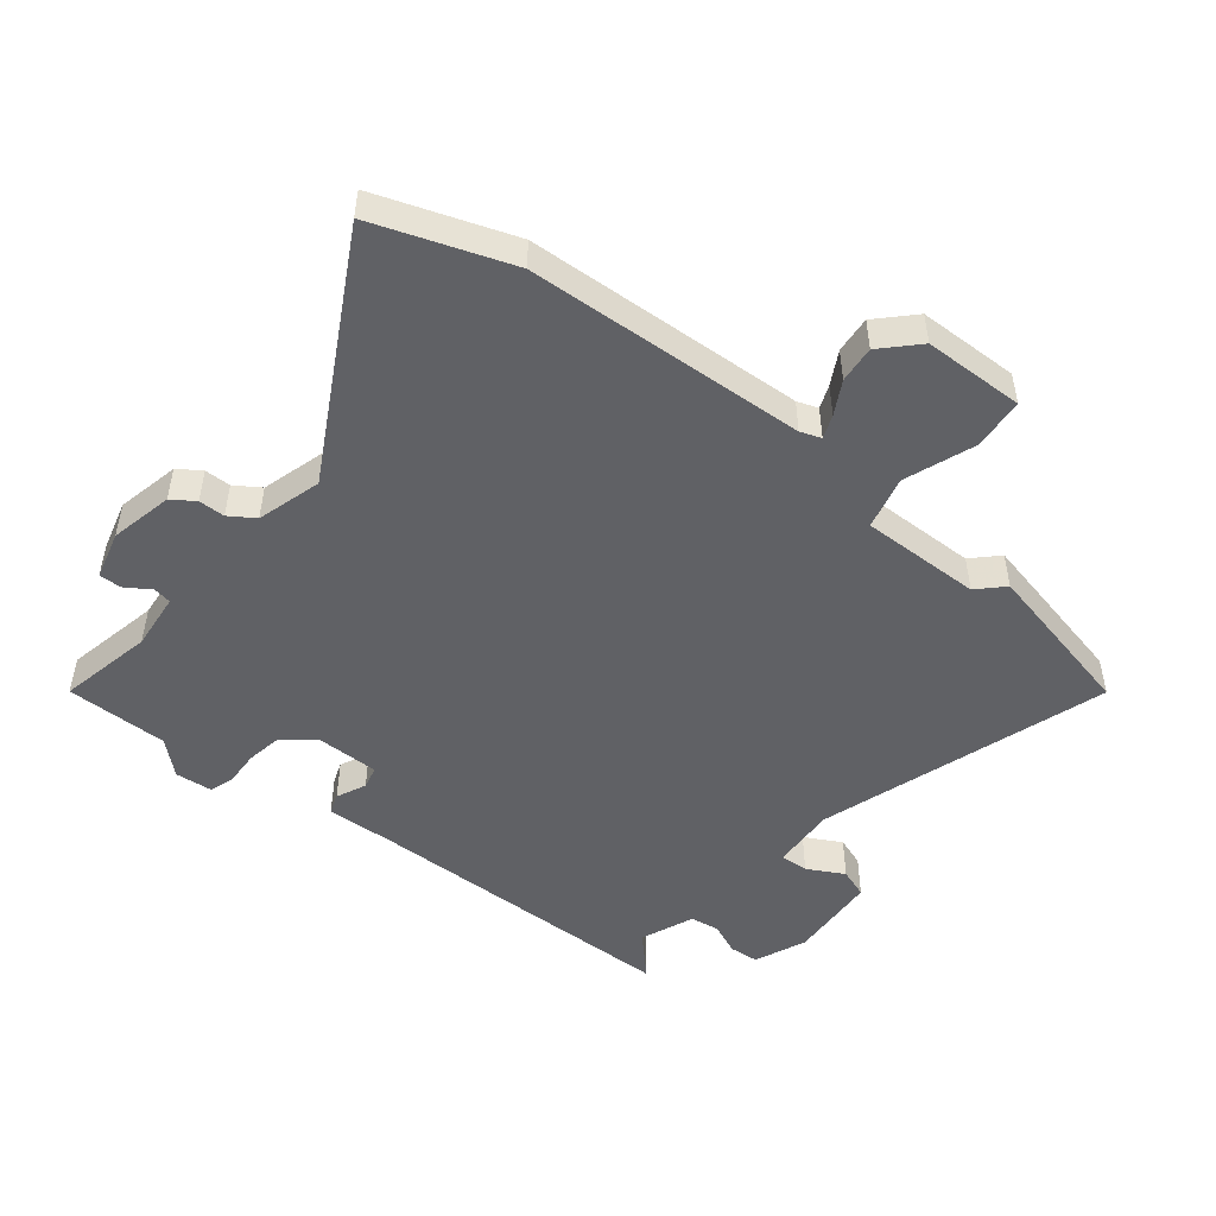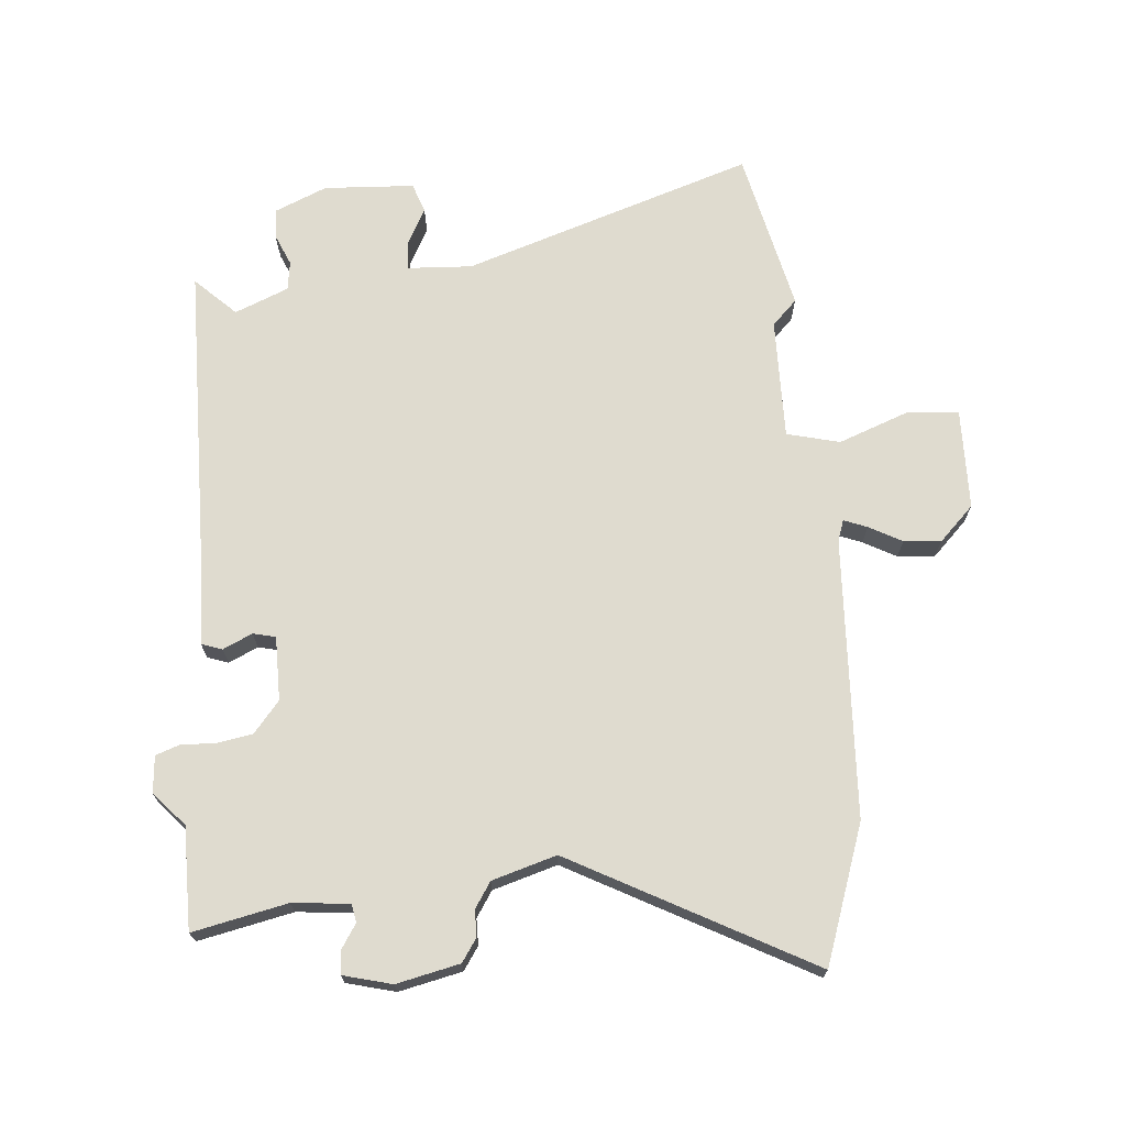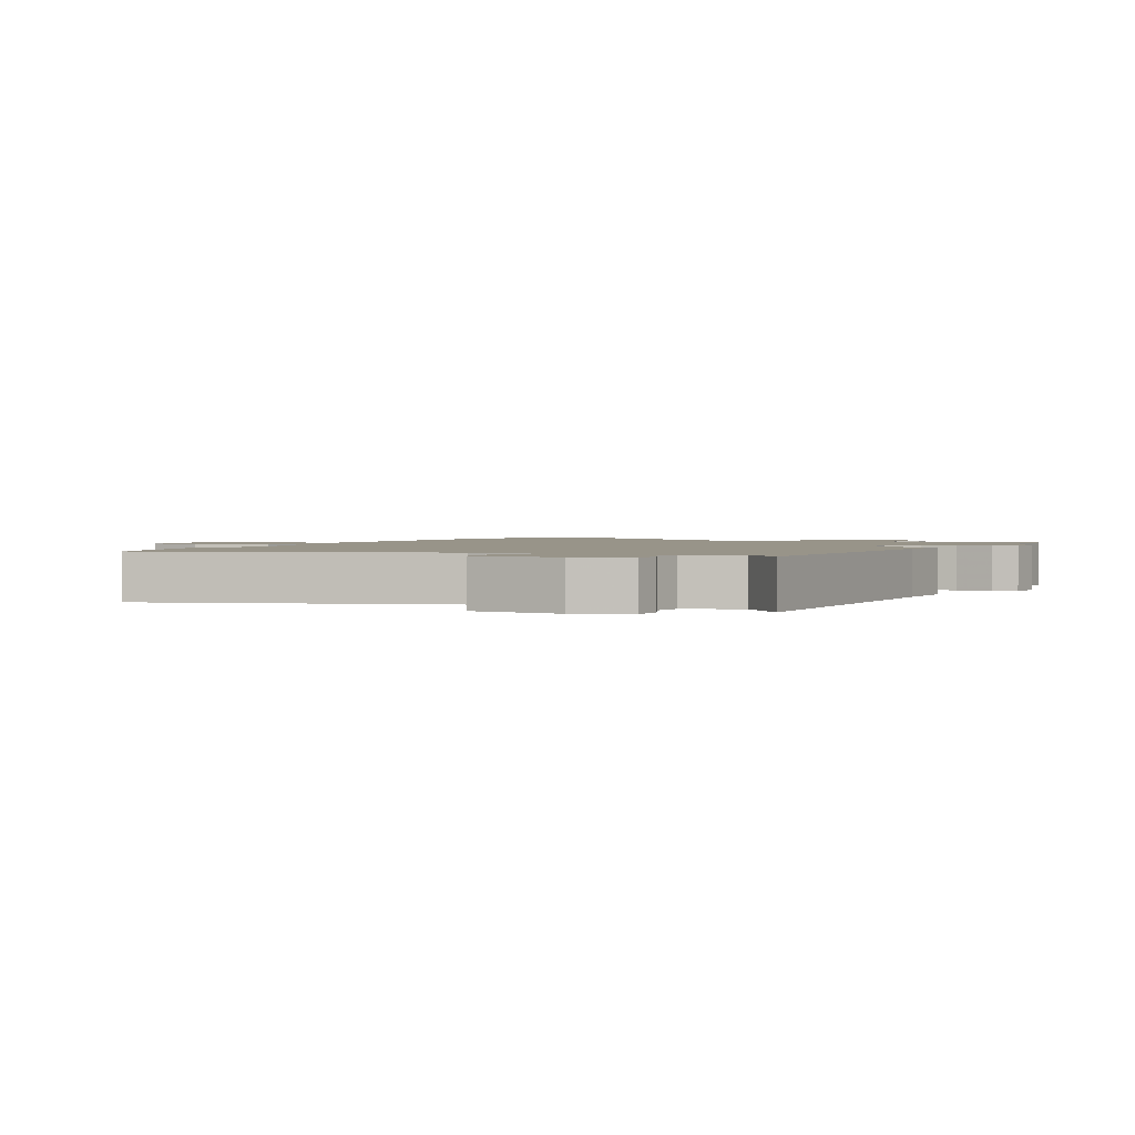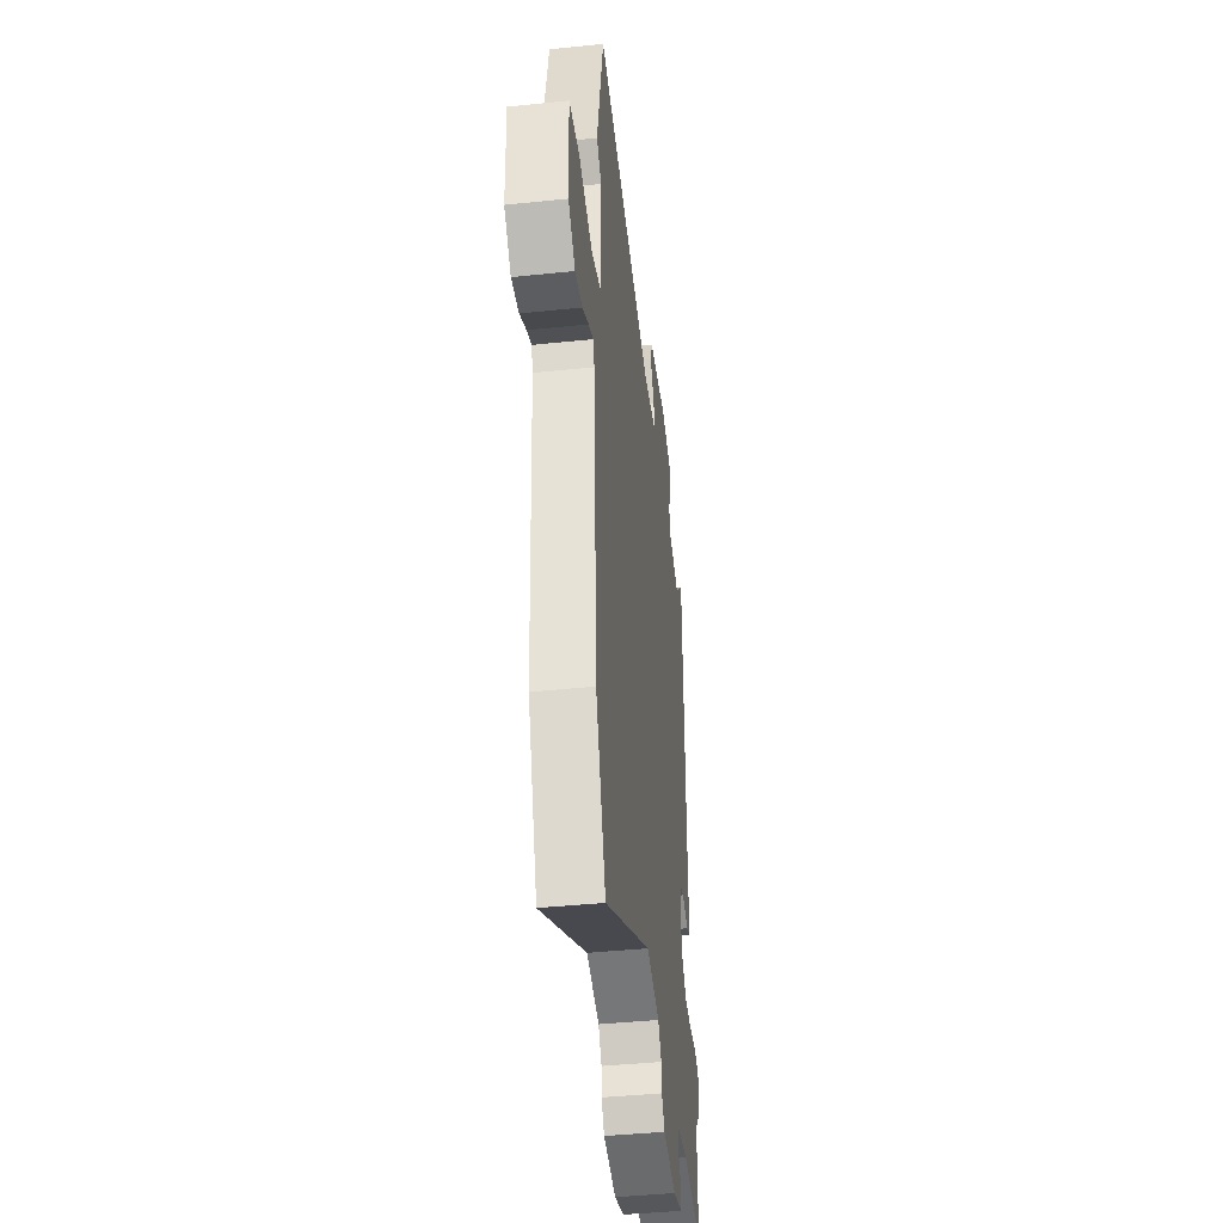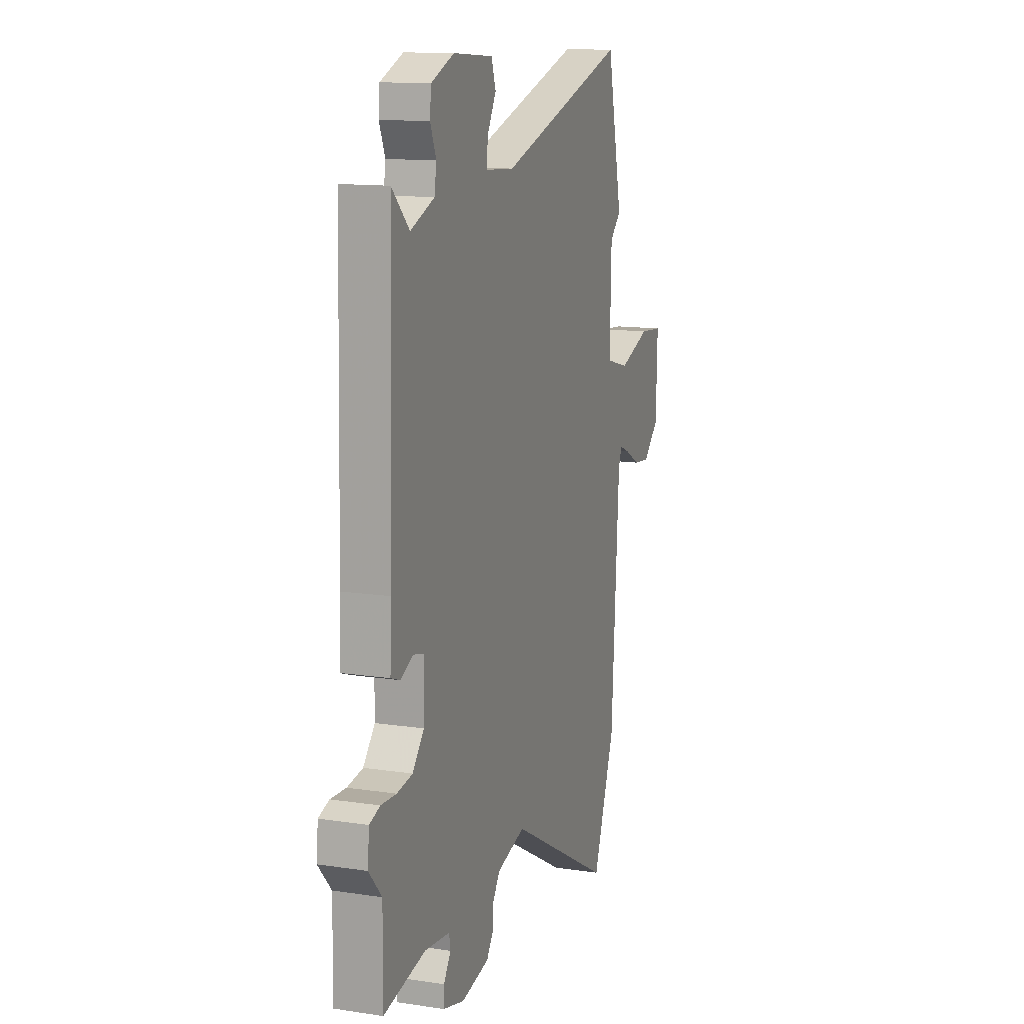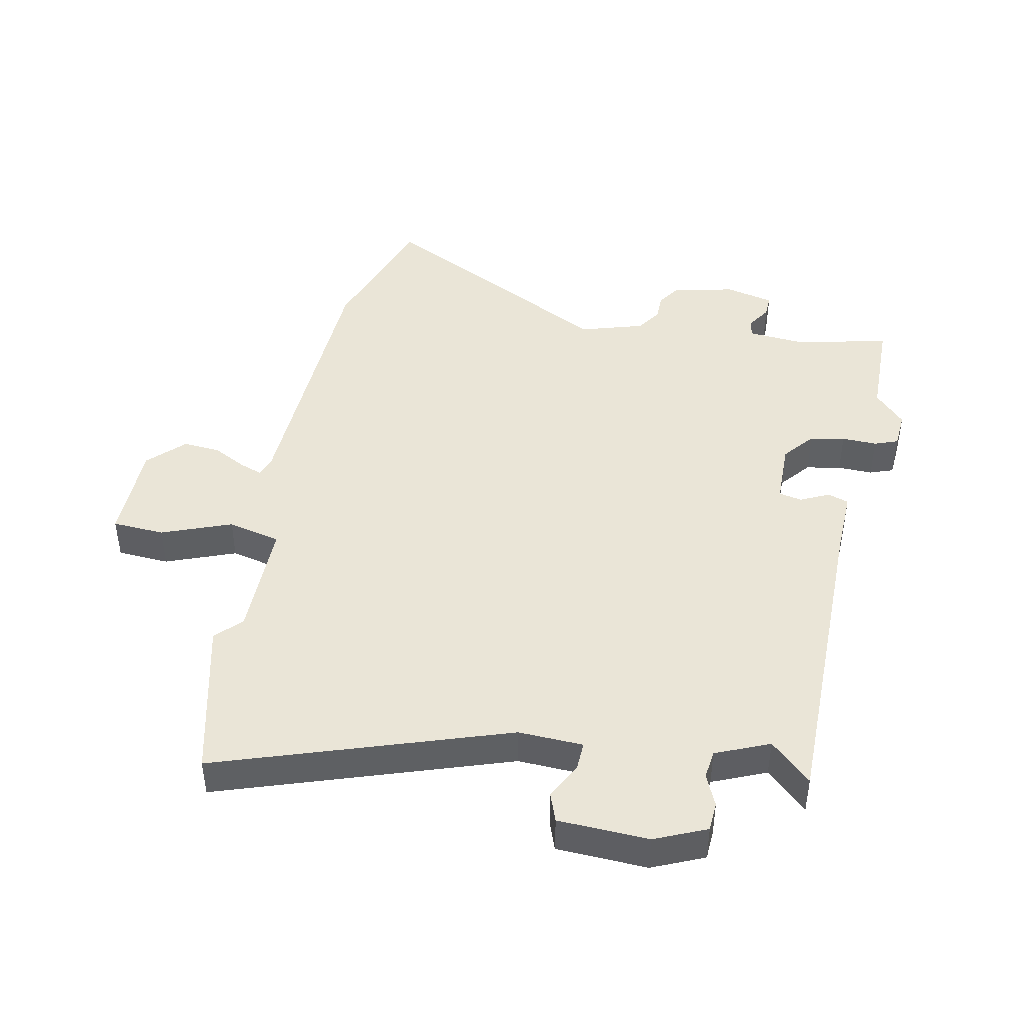
<metadata>
{"format":"obj","ext":"obj","renderer":"f3d","projection":"perspective","resolution":1024,"background":"white","views":[{"elev":-49.5,"azim":-129.2,"up":"+Y"},{"elev":70.5,"azim":174.4,"up":"+Y"},{"elev":1.7,"azim":25.9,"up":"+Y"},{"elev":-41.7,"azim":-82.8,"up":"+Z"},{"elev":13.0,"azim":109.2,"up":"+Z"},{"elev":44.2,"azim":10.0,"up":"+Y"}]}
</metadata>
<code>
v 0.444 0.07 0.518
v 0.457 0.07 0.004
v 0.463 0.07 -0.102
v 0.43 0.07 -0.114
v 0.383 0.07 -0.093
v 0.347 0.07 -0.102
v 0.348 0.07 -0.204
v 0.39 0.07 -0.253
v 0.446 0.07 -0.262
v 0.502 0.07 -0.259
v 0.54 0.07 -0.272
v 0.546 0.07 -0.331
v 0.499 0.07 -0.384
v 0.501 0.07 -0.547
v 0.35 0.07 -0.517
v 0.259 0.07 -0.527
v 0.254 0.07 -0.556
v 0.28 0.07 -0.595
v 0.282 0.07 -0.631
v 0.205 0.07 -0.652
v 0.104 0.07 -0.631
v 0.079 0.07 -0.595
v 0.078 0.07 -0.553
v 0.051 0.07 -0.513
v -0.052 0.07 -0.484
v -0.43 0.07 -0.693
v -0.509 0.07 -0.476
v -0.537 0.07 -0.03
v -0.549 0.07 0.003
v -0.586 0.07 -0.012
v -0.638 0.07 -0.041
v -0.697 0.07 -0.047
v -0.753 0.07 0.007
v -0.758 0.07 0.168
v -0.675 0.07 0.175
v -0.563 0.07 0.135
v -0.479 0.07 0.157
v -0.484 0.07 0.349
v -0.524 0.07 0.388
v -0.469 0.07 0.645
v -0.006 0.07 0.501
v 0.097 0.07 0.508
v 0.094 0.07 0.553
v 0.062 0.07 0.611
v 0.078 0.07 0.658
v 0.222 0.07 0.668
v 0.305 0.07 0.634
v 0.309 0.07 0.587
v 0.288 0.07 0.536
v 0.295 0.07 0.49
v 0.381 0.07 0.456
v 0.444 0 0.518
v 0.457 0 0.004
v 0.463 0 -0.102
v 0.43 0 -0.114
v 0.383 0 -0.093
v 0.347 0 -0.102
v 0.348 0 -0.204
v 0.39 0 -0.253
v 0.446 0 -0.262
v 0.502 0 -0.259
v 0.54 0 -0.272
v 0.546 0 -0.331
v 0.499 0 -0.384
v 0.501 0 -0.547
v 0.35 0 -0.517
v 0.259 0 -0.527
v 0.254 0 -0.556
v 0.28 0 -0.595
v 0.282 0 -0.631
v 0.205 0 -0.652
v 0.104 0 -0.631
v 0.079 0 -0.595
v 0.078 0 -0.553
v 0.051 0 -0.513
v -0.052 0 -0.484
v -0.43 0 -0.693
v -0.509 0 -0.476
v -0.537 0 -0.03
v -0.549 0 0.003
v -0.586 0 -0.012
v -0.638 0 -0.041
v -0.697 0 -0.047
v -0.753 0 0.007
v -0.758 0 0.168
v -0.675 0 0.175
v -0.563 0 0.135
v -0.479 0 0.157
v -0.484 0 0.349
v -0.524 0 0.388
v -0.469 0 0.645
v -0.006 0 0.501
v 0.097 0 0.508
v 0.094 0 0.553
v 0.062 0 0.611
v 0.078 0 0.658
v 0.222 0 0.668
v 0.305 0 0.634
v 0.309 0 0.587
v 0.288 0 0.536
v 0.295 0 0.49
v 0.381 0 0.456
f 47 48 49
f 46 47 49
f 45 46 49
f 44 45 49
f 43 44 49
f 42 43 49 50
f 41 42 50 51
f 38 39 40 41
f 37 38 41 51
f 34 35 36
f 33 34 36
f 32 33 36
f 31 32 36
f 30 31 36
f 29 30 36 37
f 28 29 37 51
f 27 28 51
f 26 27 51
f 25 26 51
f 21 22 23
f 20 21 23
f 19 20 23
f 18 19 23
f 17 18 23
f 16 17 23 24
f 15 16 24 25
f 13 14 15
f 13 15 25
f 12 13 25
f 11 12 25
f 10 11 25
f 9 10 25
f 2 3 4 5
f 2 5 6
f 1 2 6
f 51 1 6
f 25 51 6
f 8 9 25
f 7 8 25
f 6 7 25
f 100 99 98
f 100 98 97
f 100 97 96
f 100 96 95
f 100 95 94
f 101 100 94 93
f 102 101 93 92
f 92 91 90 89
f 102 92 89 88
f 87 86 85
f 87 85 84
f 87 84 83
f 87 83 82
f 87 82 81
f 88 87 81 80
f 102 88 80 79
f 102 79 78
f 102 78 77
f 102 77 76
f 74 73 72
f 74 72 71
f 74 71 70
f 74 70 69
f 74 69 68
f 75 74 68 67
f 76 75 67 66
f 66 65 64
f 76 66 64
f 76 64 63
f 76 63 62
f 76 62 61
f 76 61 60
f 56 55 54 53
f 57 56 53
f 57 53 52
f 57 52 102
f 57 102 76
f 76 60 59
f 76 59 58
f 76 58 57
f 1 52 53 2
f 2 53 54 3
f 3 54 55 4
f 4 55 56 5
f 5 56 57 6
f 6 57 58 7
f 7 58 59 8
f 8 59 60 9
f 9 60 61 10
f 10 61 62 11
f 11 62 63 12
f 12 63 64 13
f 13 64 65 14
f 14 65 66 15
f 15 66 67 16
f 16 67 68 17
f 17 68 69 18
f 18 69 70 19
f 19 70 71 20
f 20 71 72 21
f 21 72 73 22
f 22 73 74 23
f 23 74 75 24
f 24 75 76 25
f 25 76 77 26
f 26 77 78 27
f 27 78 79 28
f 28 79 80 29
f 29 80 81 30
f 30 81 82 31
f 31 82 83 32
f 32 83 84 33
f 33 84 85 34
f 34 85 86 35
f 35 86 87 36
f 36 87 88 37
f 37 88 89 38
f 38 89 90 39
f 39 90 91 40
f 40 91 92 41
f 41 92 93 42
f 42 93 94 43
f 43 94 95 44
f 44 95 96 45
f 45 96 97 46
f 46 97 98 47
f 47 98 99 48
f 48 99 100 49
f 49 100 101 50
f 50 101 102 51
f 51 102 52 1

</code>
